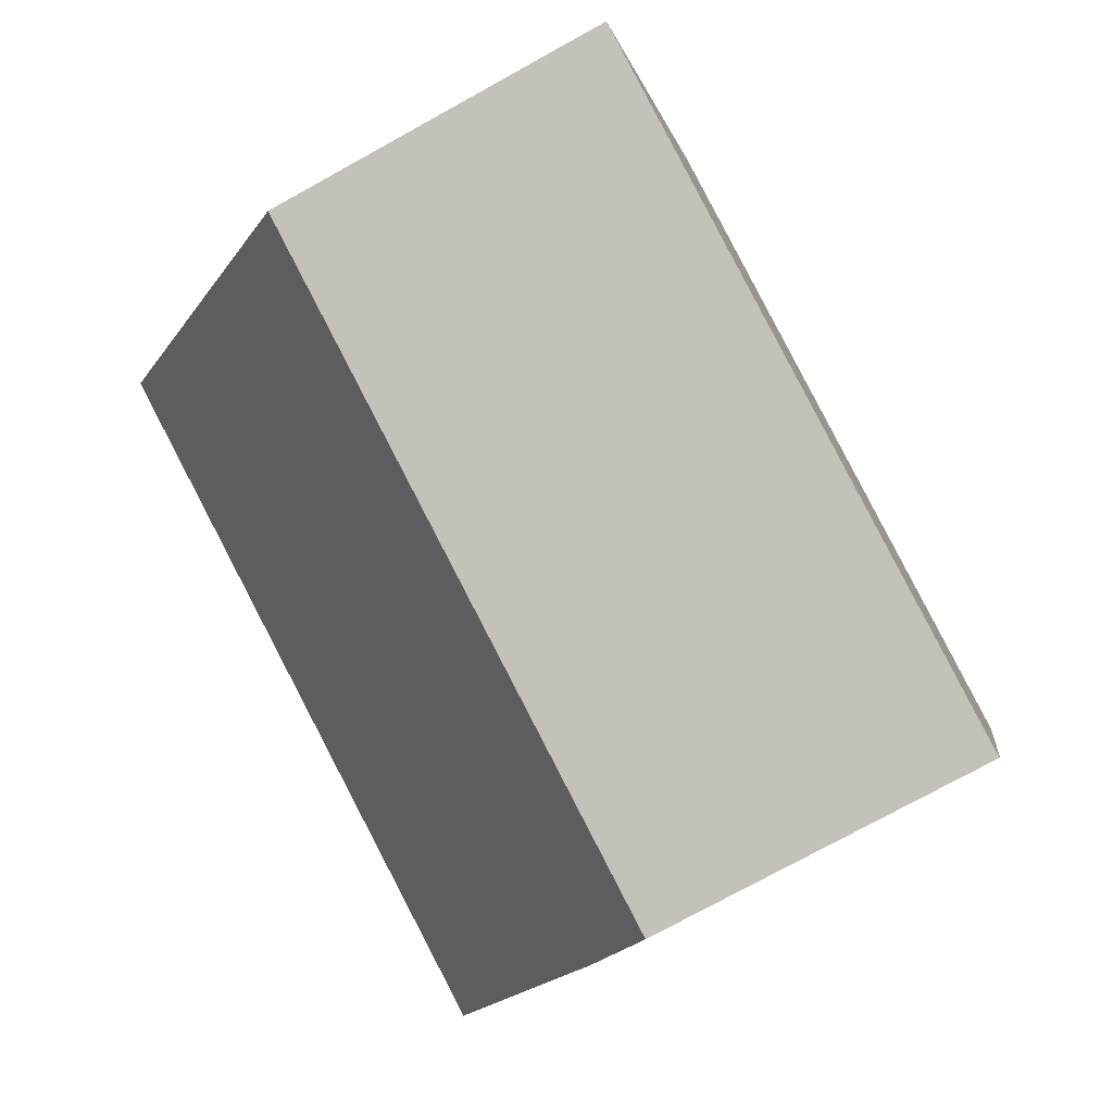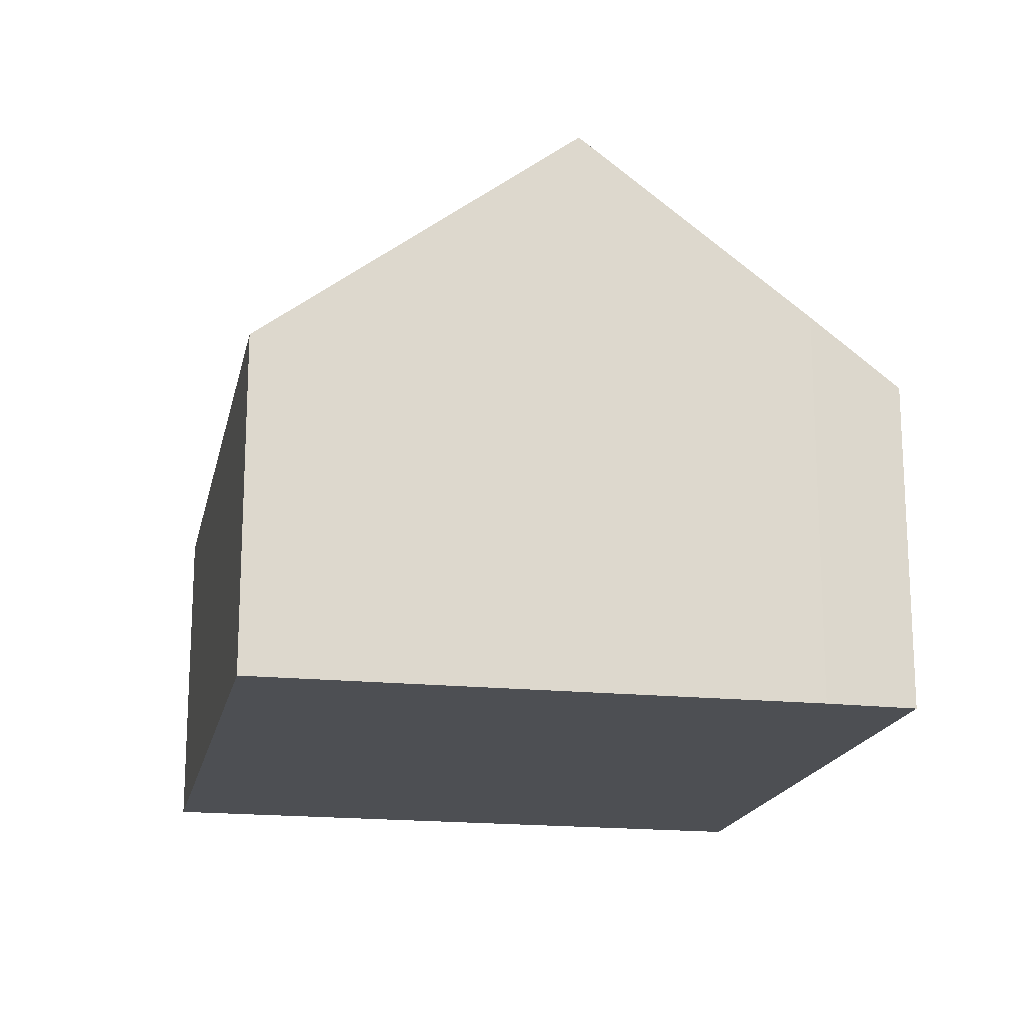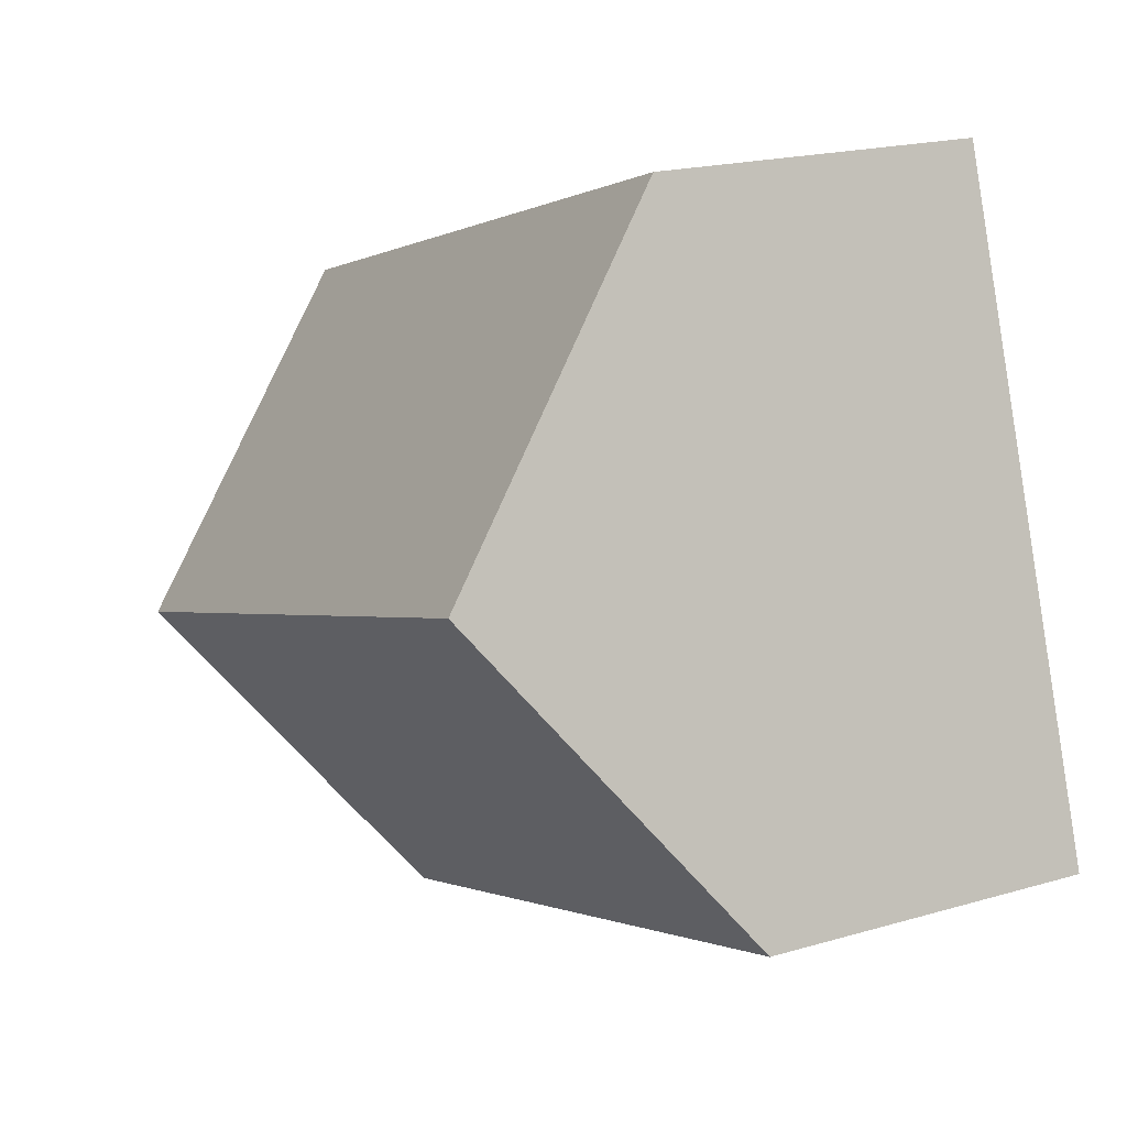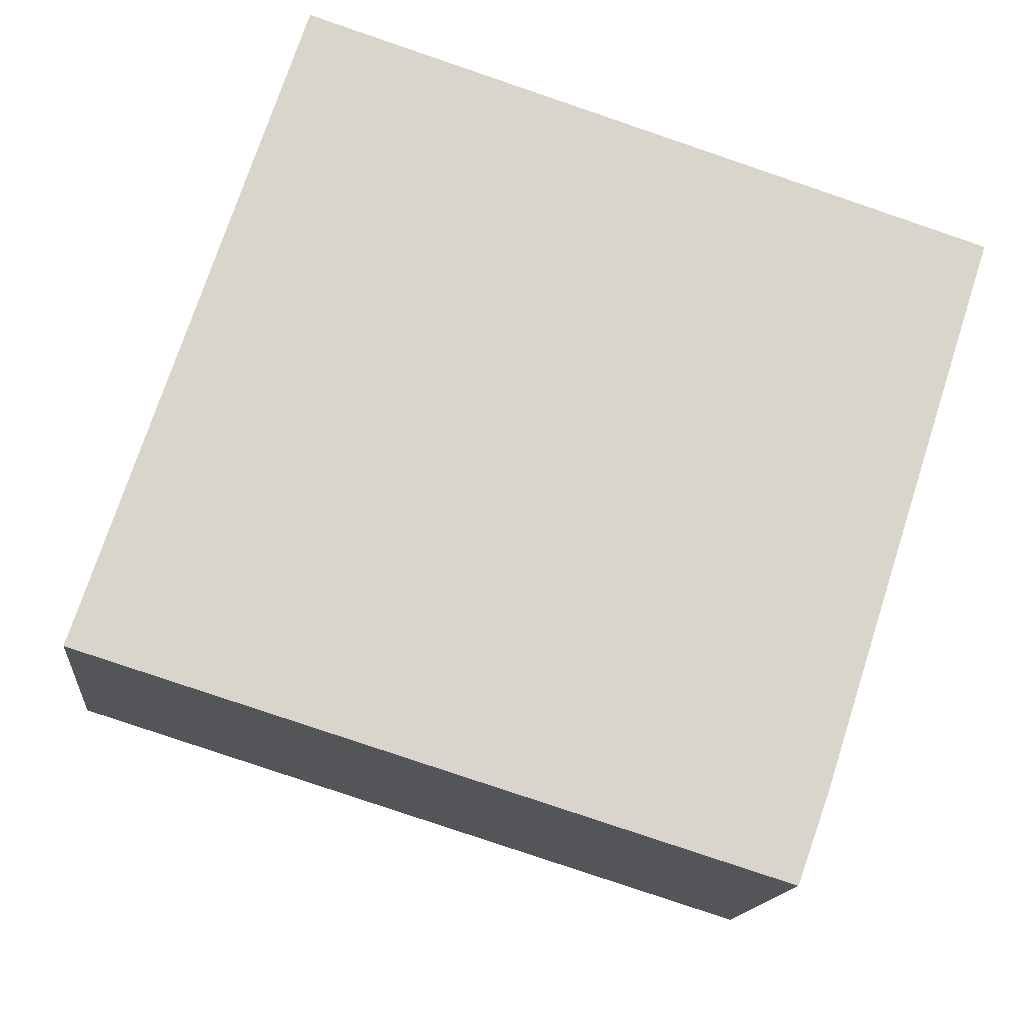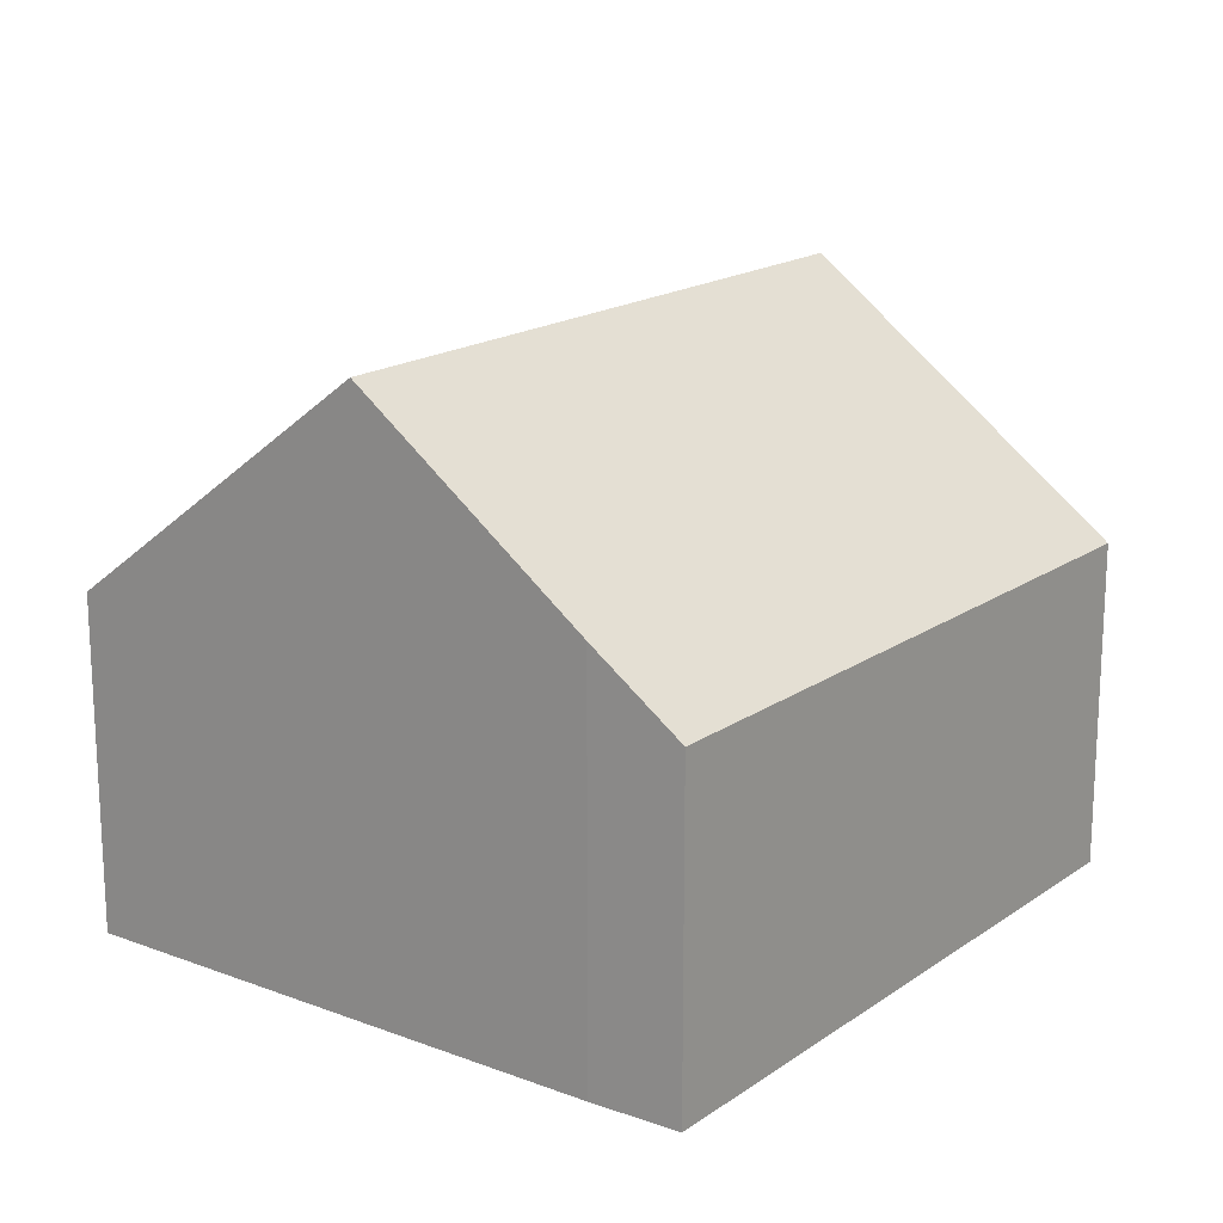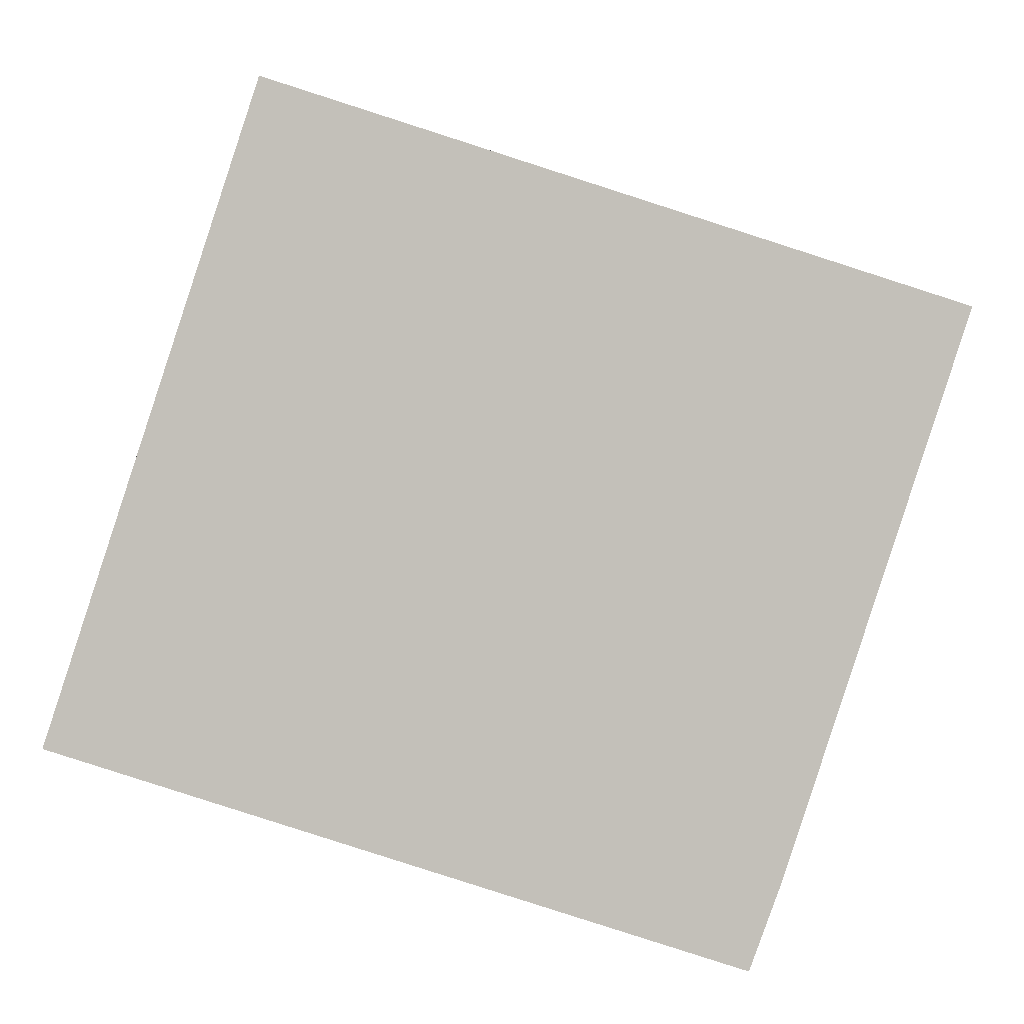
<metadata>
{"format":"obj","ext":"obj","renderer":"f3d","projection":"perspective","resolution":1024,"background":"white","views":[{"elev":-75.6,"azim":-61.1,"up":"+Z"},{"elev":-17.8,"azim":96.3,"up":"+Y"},{"elev":19.1,"azim":-119.0,"up":"+Z"},{"elev":-14.7,"azim":-5.8,"up":"+Z"},{"elev":17.7,"azim":144.3,"up":"+Y"},{"elev":2.6,"azim":1.7,"up":"+Z"}]}
</metadata>
<code>
v  14.76 5.679 7.051
v  1.759 9.776 5.325
v  3.533 5.575 10.7
v  13.07 9.776 1.801
v  0 5.61 3.435e-16
v  11.83 6.772 -2.048
v  11.3 5.61 -3.521
v  0.702 7.273 2.125
v  11.3 2.156e-16 -3.521
v  0 0 0
v  0.702 -1.301e-16 2.125
v  1.759 -3.261e-16 5.325
v  3.533 -6.549e-16 10.7
v  14.76 -4.317e-16 7.051
v  11.83 1.254e-16 -2.048
v  13.07 -1.103e-16 1.801
g defaultobject
f 1 2 3
f 2 1 4
f 5 6 7
f 6 5 4
f 4 5 8
f 4 8 2
f 9 5 7
f 5 9 10
f 10 8 5
f 8 10 2
f 2 10 3
f 3 10 11
f 3 11 12
f 3 12 13
f 3 14 1
f 14 3 13
f 15 7 6
f 7 15 9
f 14 4 1
f 4 14 6
f 6 14 16
f 6 16 15
f 12 14 13
f 14 12 11
f 14 11 10
f 14 10 9
f 14 9 16
f 16 9 15

</code>
